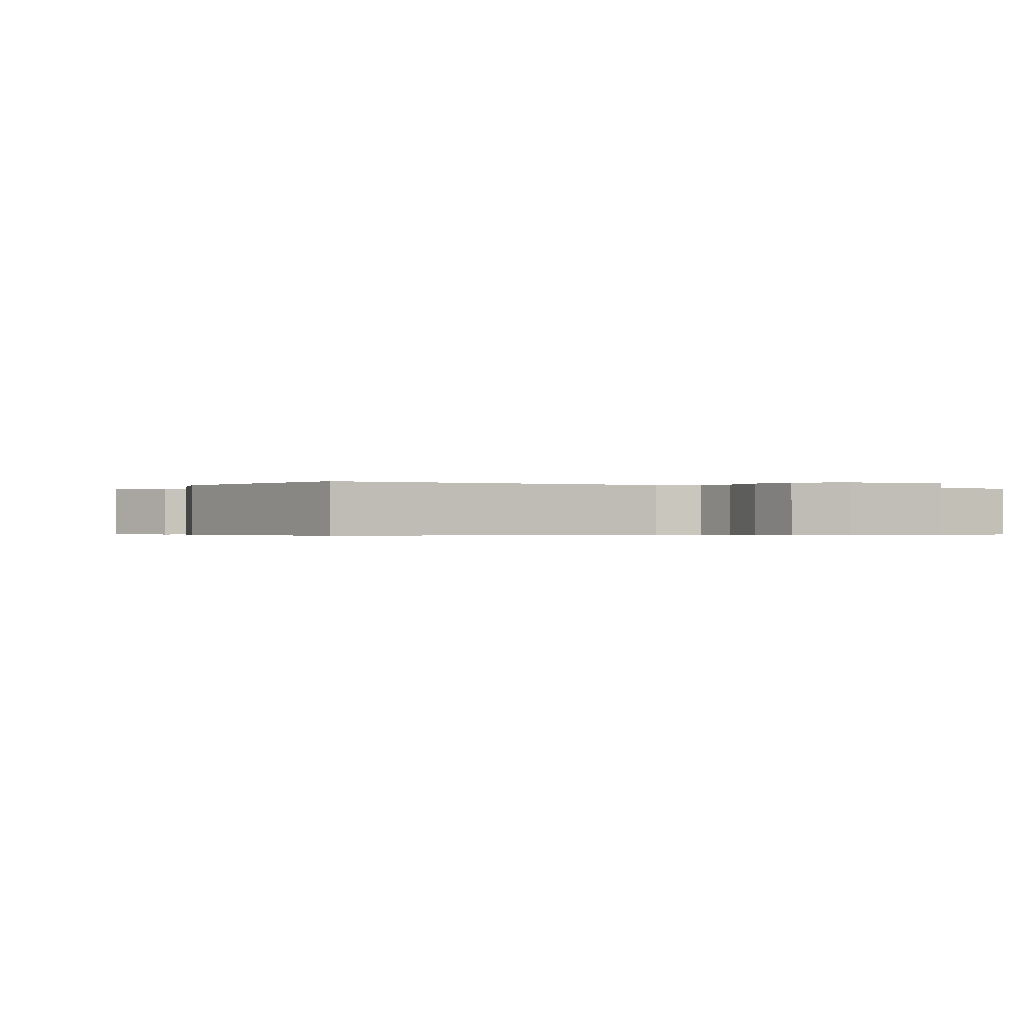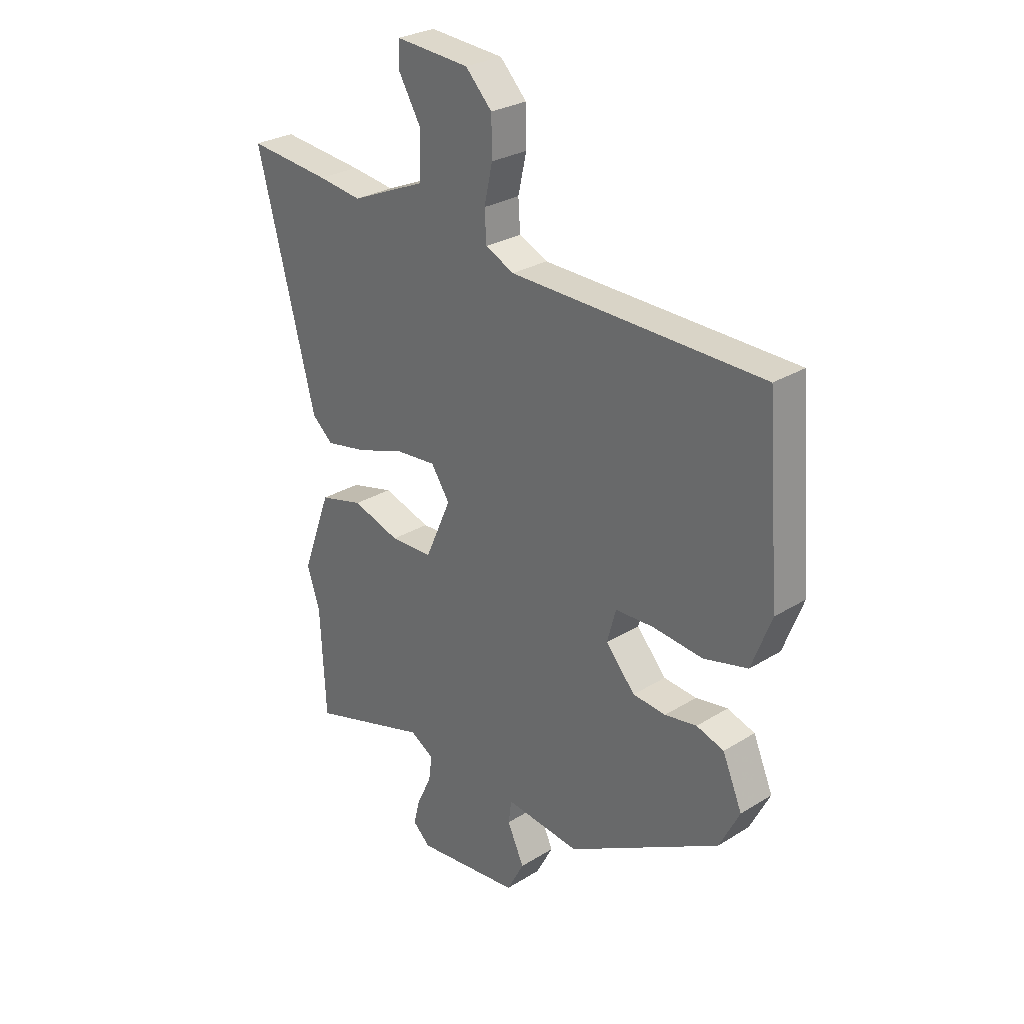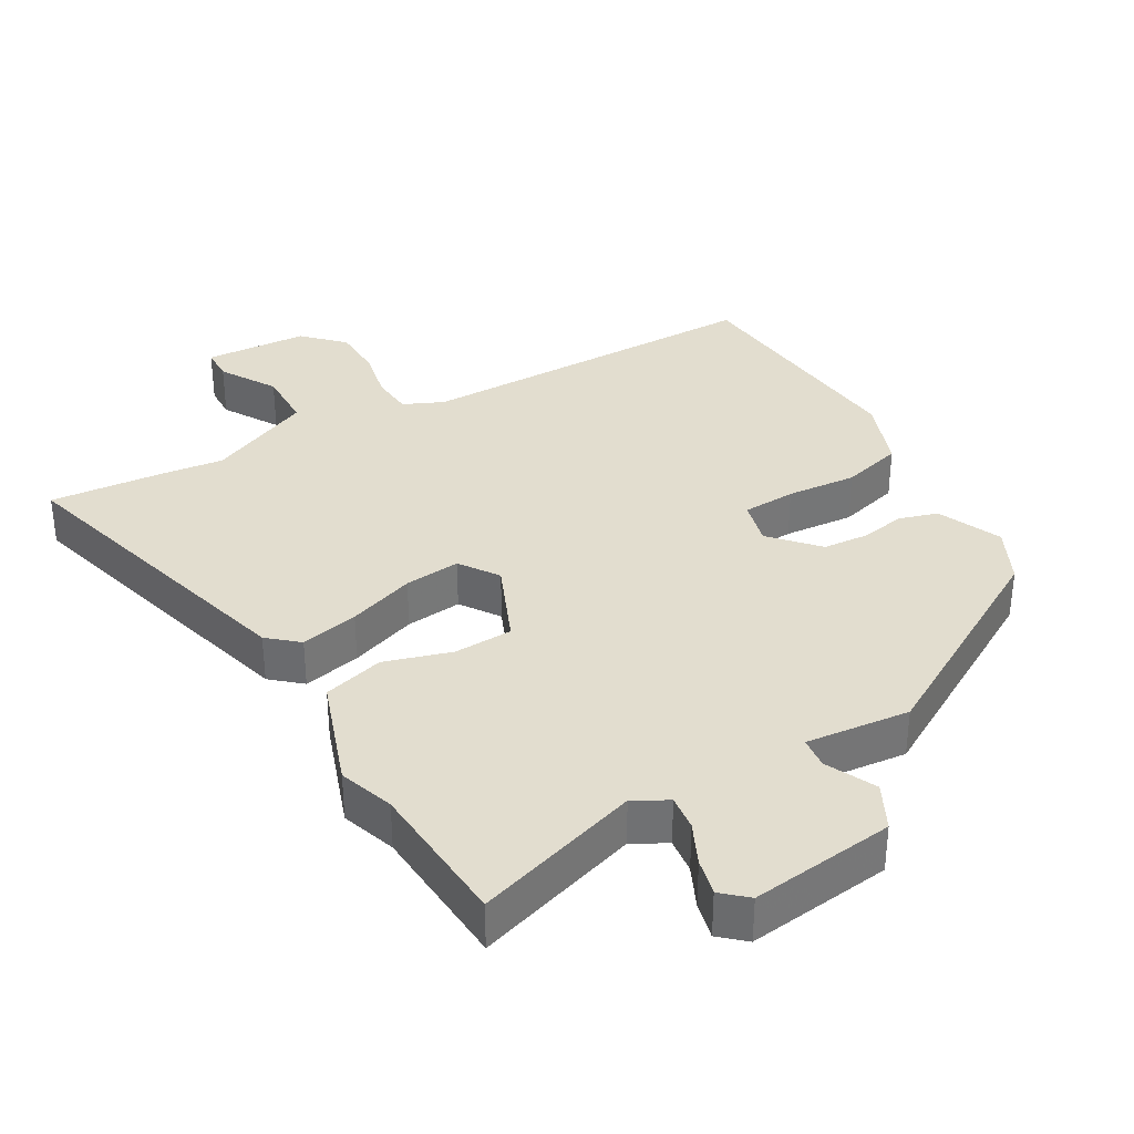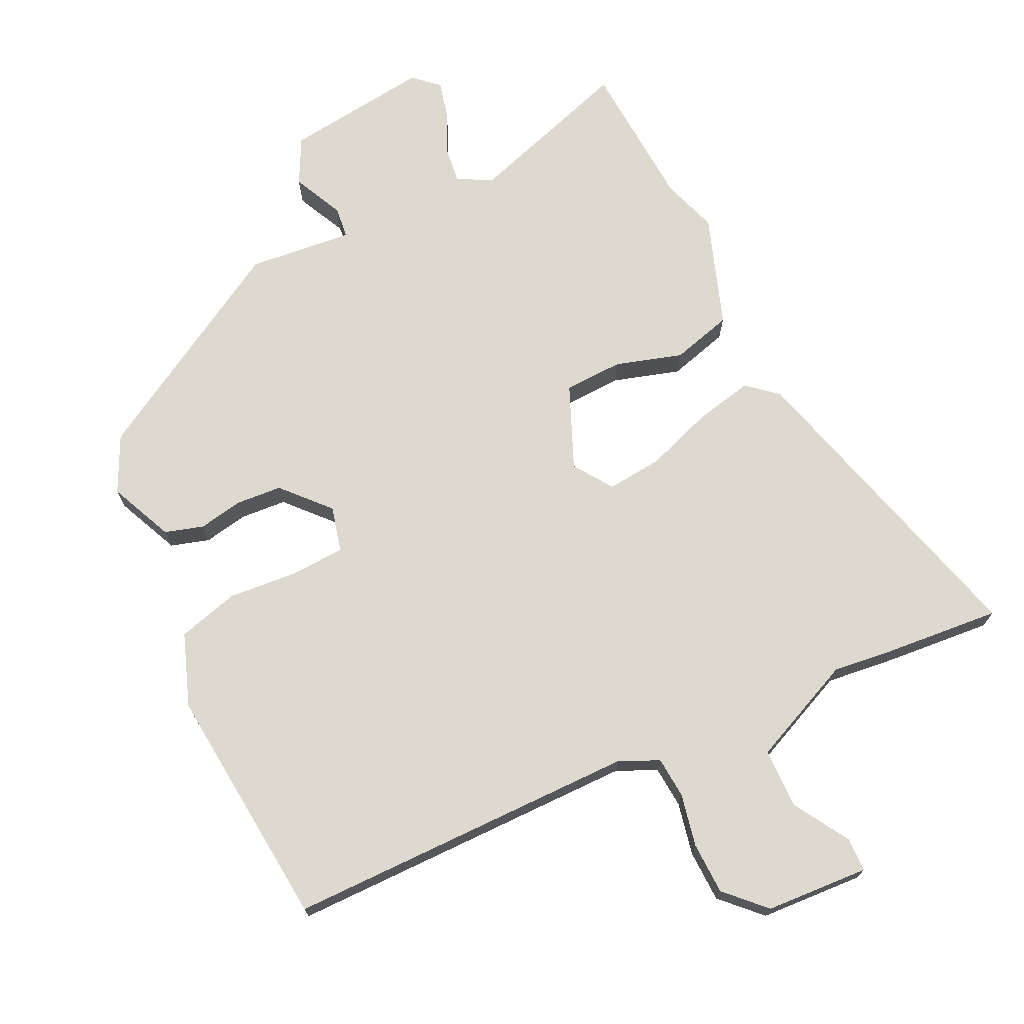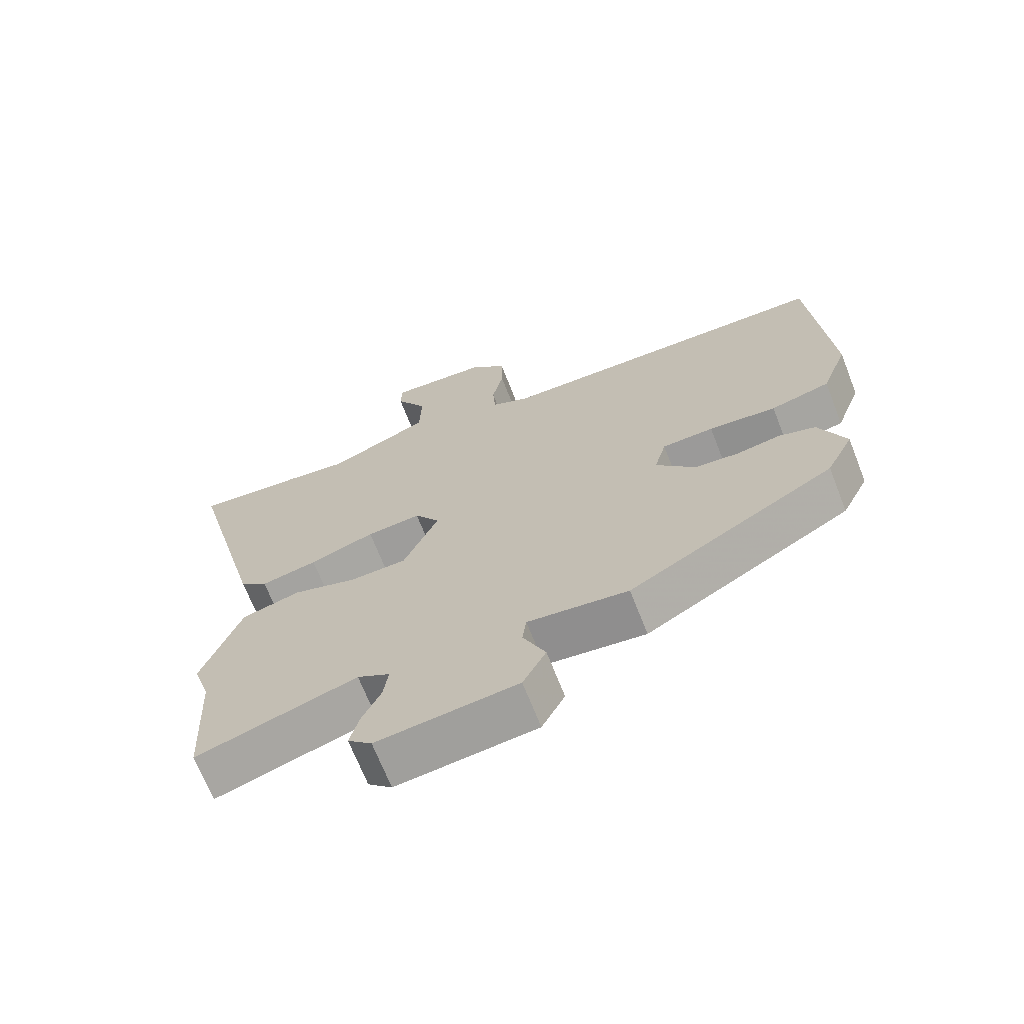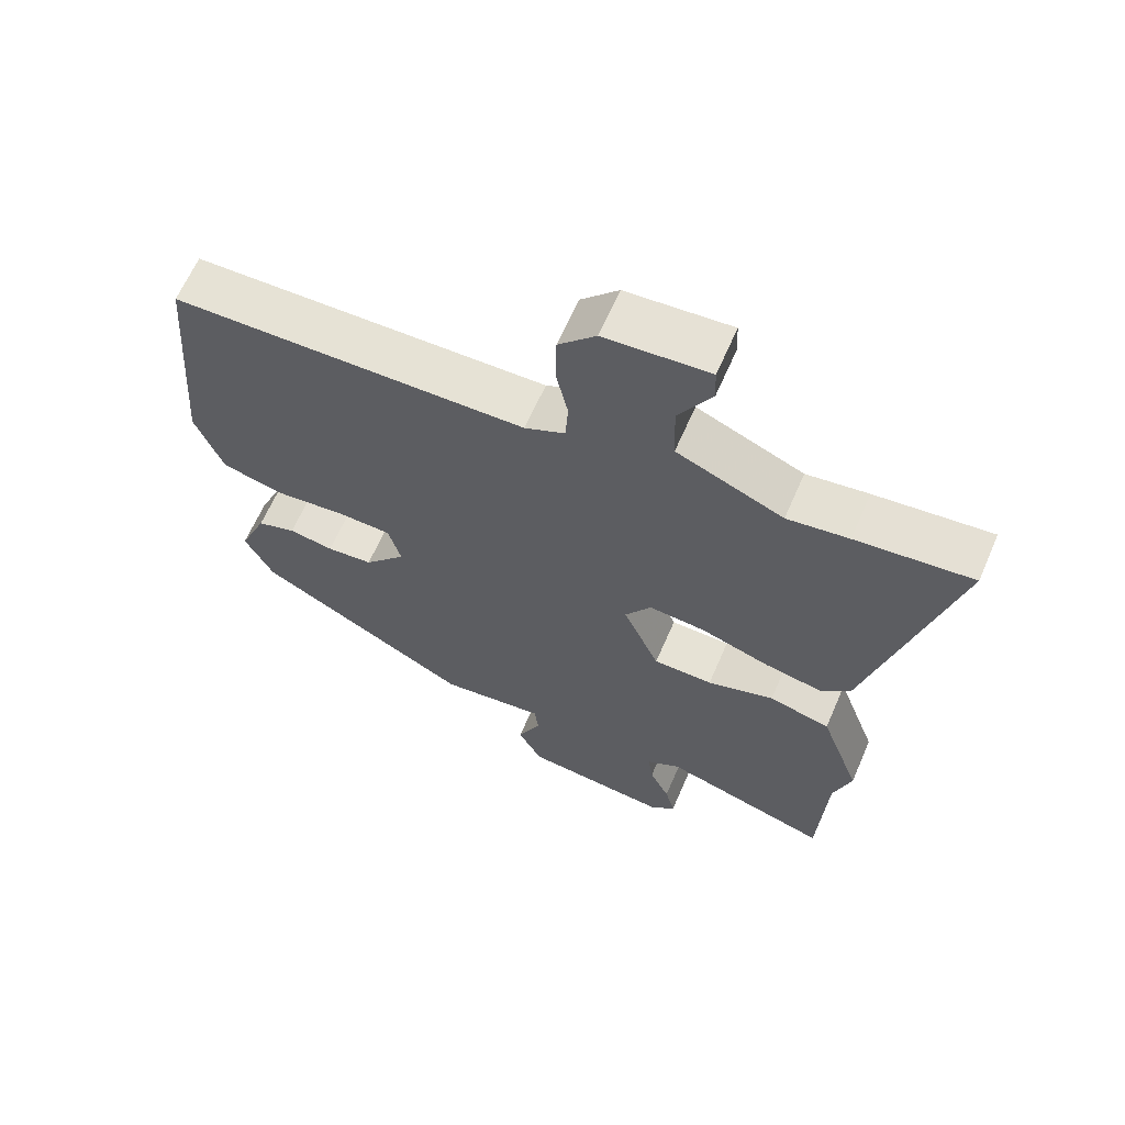
<metadata>
{"format":"obj","ext":"obj","renderer":"f3d","projection":"perspective","resolution":1024,"background":"white","views":[{"elev":-0.4,"azim":-32.8,"up":"+Y"},{"elev":27.9,"azim":-133.3,"up":"+Z"},{"elev":34.9,"azim":149.2,"up":"+Y"},{"elev":71.8,"azim":-26.5,"up":"+Y"},{"elev":-68.5,"azim":-158.6,"up":"+Z"},{"elev":63.9,"azim":23.4,"up":"+Z"}]}
</metadata>
<code>
v -0.464 0.07 -0.347
v -0.505 0.07 -0.266
v -0.465 0.07 -0.172
v -0.409 0.07 -0.154
v -0.344 0.07 -0.165
v -0.277 0.07 -0.159
v -0.217 0.07 -0.091
v -0.235 0.07 -0.025
v -0.313 0.07 -0.022
v -0.415 0.07 -0.032
v -0.505 0.07 -0.009
v -0.545 0.07 0.096
v -0.517 0.07 0.452
v -0.004 0.07 0.461
v 0.054 0.07 0.488
v 0.058 0.07 0.549
v 0.041 0.07 0.625
v 0.042 0.07 0.701
v 0.096 0.07 0.757
v 0.247 0.07 0.768
v 0.249 0.07 0.719
v 0.201 0.07 0.637
v 0.204 0.07 0.549
v 0.358 0.07 0.483
v 0.447 0.07 0.495
v 0.615 0.07 0.512
v 0.496 0.07 0.052
v 0.453 0.07 0.014
v 0.368 0.07 0.031
v 0.27 0.07 0.064
v 0.188 0.07 0.071
v 0.15 0.07 0.014
v 0.203 0.07 -0.106
v 0.289 0.07 -0.108
v 0.386 0.07 -0.077
v 0.475 0.07 -0.1
v 0.534 0.07 -0.261
v 0.508 0.07 -0.342
v 0.497 0.07 -0.559
v 0.254 0.07 -0.485
v 0.205 0.07 -0.513
v 0.212 0.07 -0.565
v 0.241 0.07 -0.625
v 0.255 0.07 -0.679
v 0.219 0.07 -0.712
v 0.007 0.07 -0.689
v -0.028 0.07 -0.623
v 0.006 0.07 -0.549
v 0 0.07 -0.503
v -0.152 0.07 -0.521
v -0.464 0 -0.347
v -0.505 0 -0.266
v -0.465 0 -0.172
v -0.409 0 -0.154
v -0.344 0 -0.165
v -0.277 0 -0.159
v -0.217 0 -0.091
v -0.235 0 -0.025
v -0.313 0 -0.022
v -0.415 0 -0.032
v -0.505 0 -0.009
v -0.545 0 0.096
v -0.517 0 0.452
v -0.004 0 0.461
v 0.054 0 0.488
v 0.058 0 0.549
v 0.041 0 0.625
v 0.042 0 0.701
v 0.096 0 0.757
v 0.247 0 0.768
v 0.249 0 0.719
v 0.201 0 0.637
v 0.204 0 0.549
v 0.358 0 0.483
v 0.447 0 0.495
v 0.615 0 0.512
v 0.496 0 0.052
v 0.453 0 0.014
v 0.368 0 0.031
v 0.27 0 0.064
v 0.188 0 0.071
v 0.15 0 0.014
v 0.203 0 -0.106
v 0.289 0 -0.108
v 0.386 0 -0.077
v 0.475 0 -0.1
v 0.534 0 -0.261
v 0.508 0 -0.342
v 0.497 0 -0.559
v 0.254 0 -0.485
v 0.205 0 -0.513
v 0.212 0 -0.565
v 0.241 0 -0.625
v 0.255 0 -0.679
v 0.219 0 -0.712
v 0.007 0 -0.689
v -0.028 0 -0.623
v 0.006 0 -0.549
v 0 0 -0.503
v -0.152 0 -0.521
f 49 50 1 2
f 45 46 47 48
f 45 48 49
f 42 43 44 45
f 41 42 45 49
f 40 41 49 2
f 38 39 40
f 34 35 36 37
f 33 34 37 38
f 27 28 29 30
f 27 30 31
f 24 25 26 27
f 23 24 27 31
f 22 23 31 32
f 20 21 22
f 19 20 22
f 16 17 18 19
f 15 16 19 22
f 11 12 13 14
f 9 10 11 14
f 8 9 14 15
f 7 8 15 22
f 2 3 4 5
f 2 5 6
f 33 38 40 2
f 7 22 32
f 6 7 32 33
f 2 6 33
f 52 51 100 99
f 98 97 96 95
f 99 98 95
f 95 94 93 92
f 99 95 92 91
f 52 99 91 90
f 90 89 88
f 87 86 85 84
f 88 87 84 83
f 80 79 78 77
f 81 80 77
f 77 76 75 74
f 81 77 74 73
f 82 81 73 72
f 72 71 70
f 72 70 69
f 69 68 67 66
f 72 69 66 65
f 64 63 62 61
f 64 61 60 59
f 65 64 59 58
f 72 65 58 57
f 55 54 53 52
f 56 55 52
f 52 90 88 83
f 82 72 57
f 83 82 57 56
f 83 56 52
f 1 51 52 2
f 2 52 53 3
f 3 53 54 4
f 4 54 55 5
f 5 55 56 6
f 6 56 57 7
f 7 57 58 8
f 8 58 59 9
f 9 59 60 10
f 10 60 61 11
f 11 61 62 12
f 12 62 63 13
f 13 63 64 14
f 14 64 65 15
f 15 65 66 16
f 16 66 67 17
f 17 67 68 18
f 18 68 69 19
f 19 69 70 20
f 20 70 71 21
f 21 71 72 22
f 22 72 73 23
f 23 73 74 24
f 24 74 75 25
f 25 75 76 26
f 26 76 77 27
f 27 77 78 28
f 28 78 79 29
f 29 79 80 30
f 30 80 81 31
f 31 81 82 32
f 32 82 83 33
f 33 83 84 34
f 34 84 85 35
f 35 85 86 36
f 36 86 87 37
f 37 87 88 38
f 38 88 89 39
f 39 89 90 40
f 40 90 91 41
f 41 91 92 42
f 42 92 93 43
f 43 93 94 44
f 44 94 95 45
f 45 95 96 46
f 46 96 97 47
f 47 97 98 48
f 48 98 99 49
f 49 99 100 50
f 50 100 51 1

</code>
